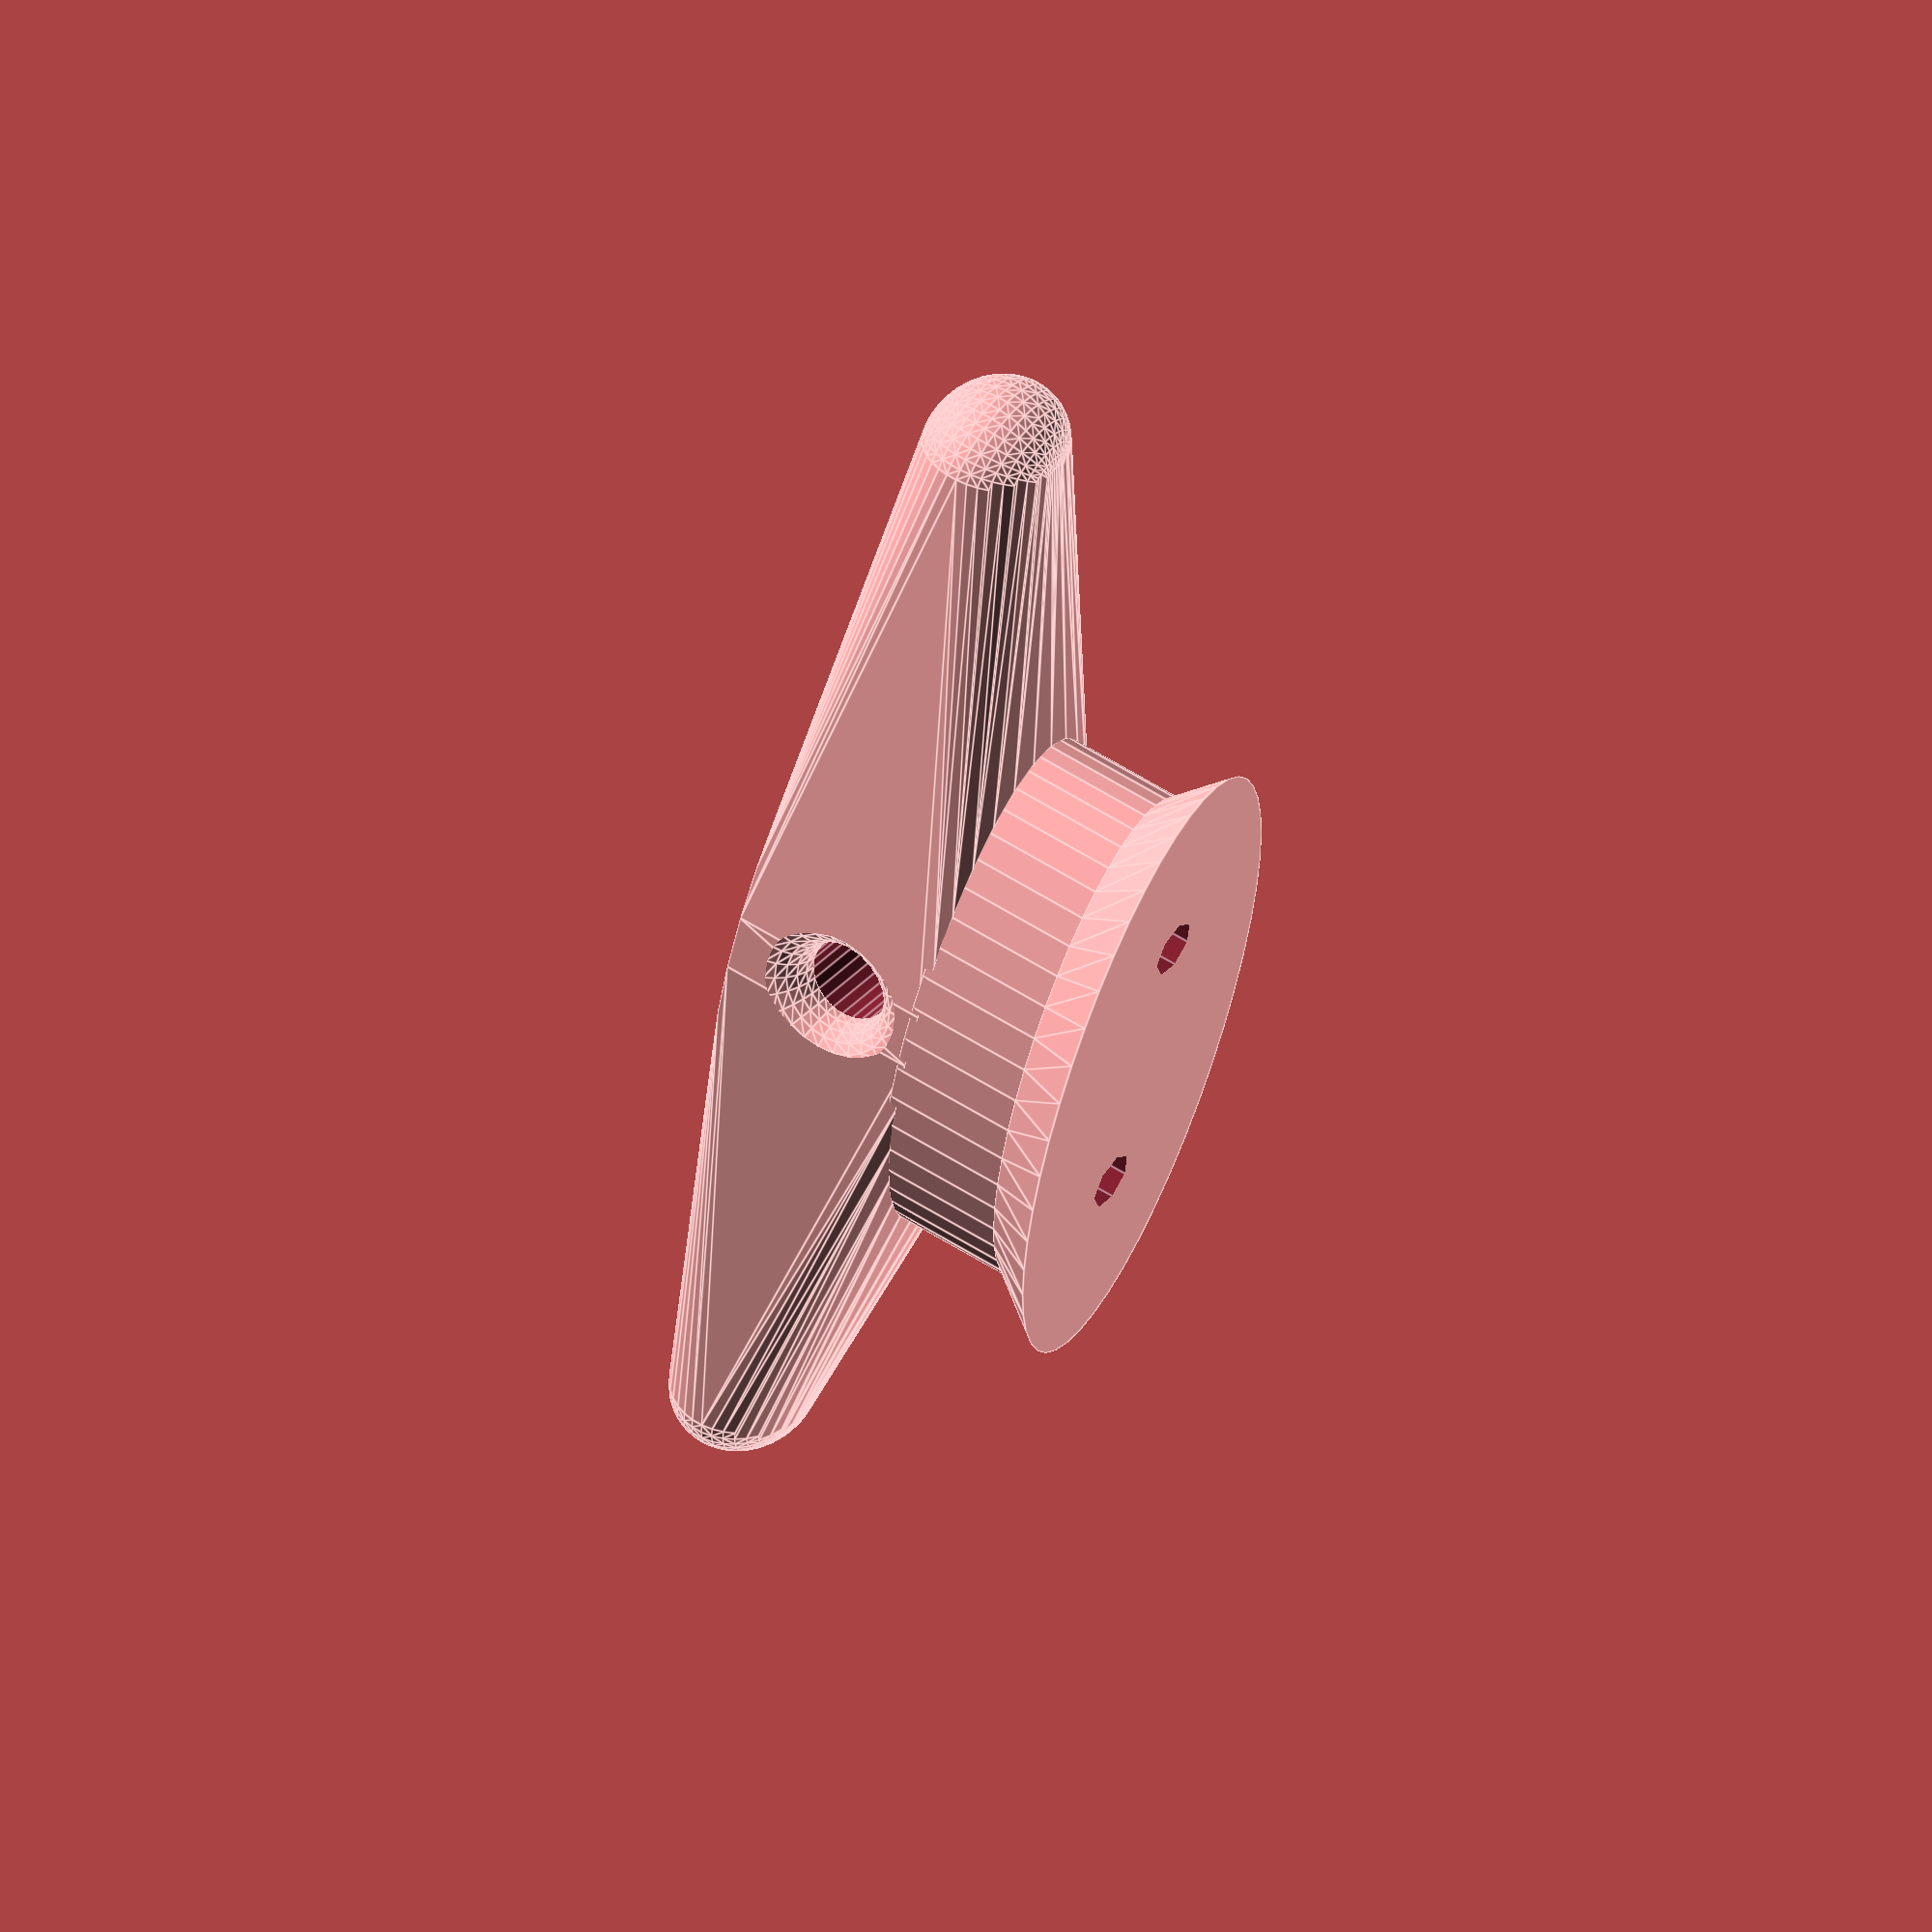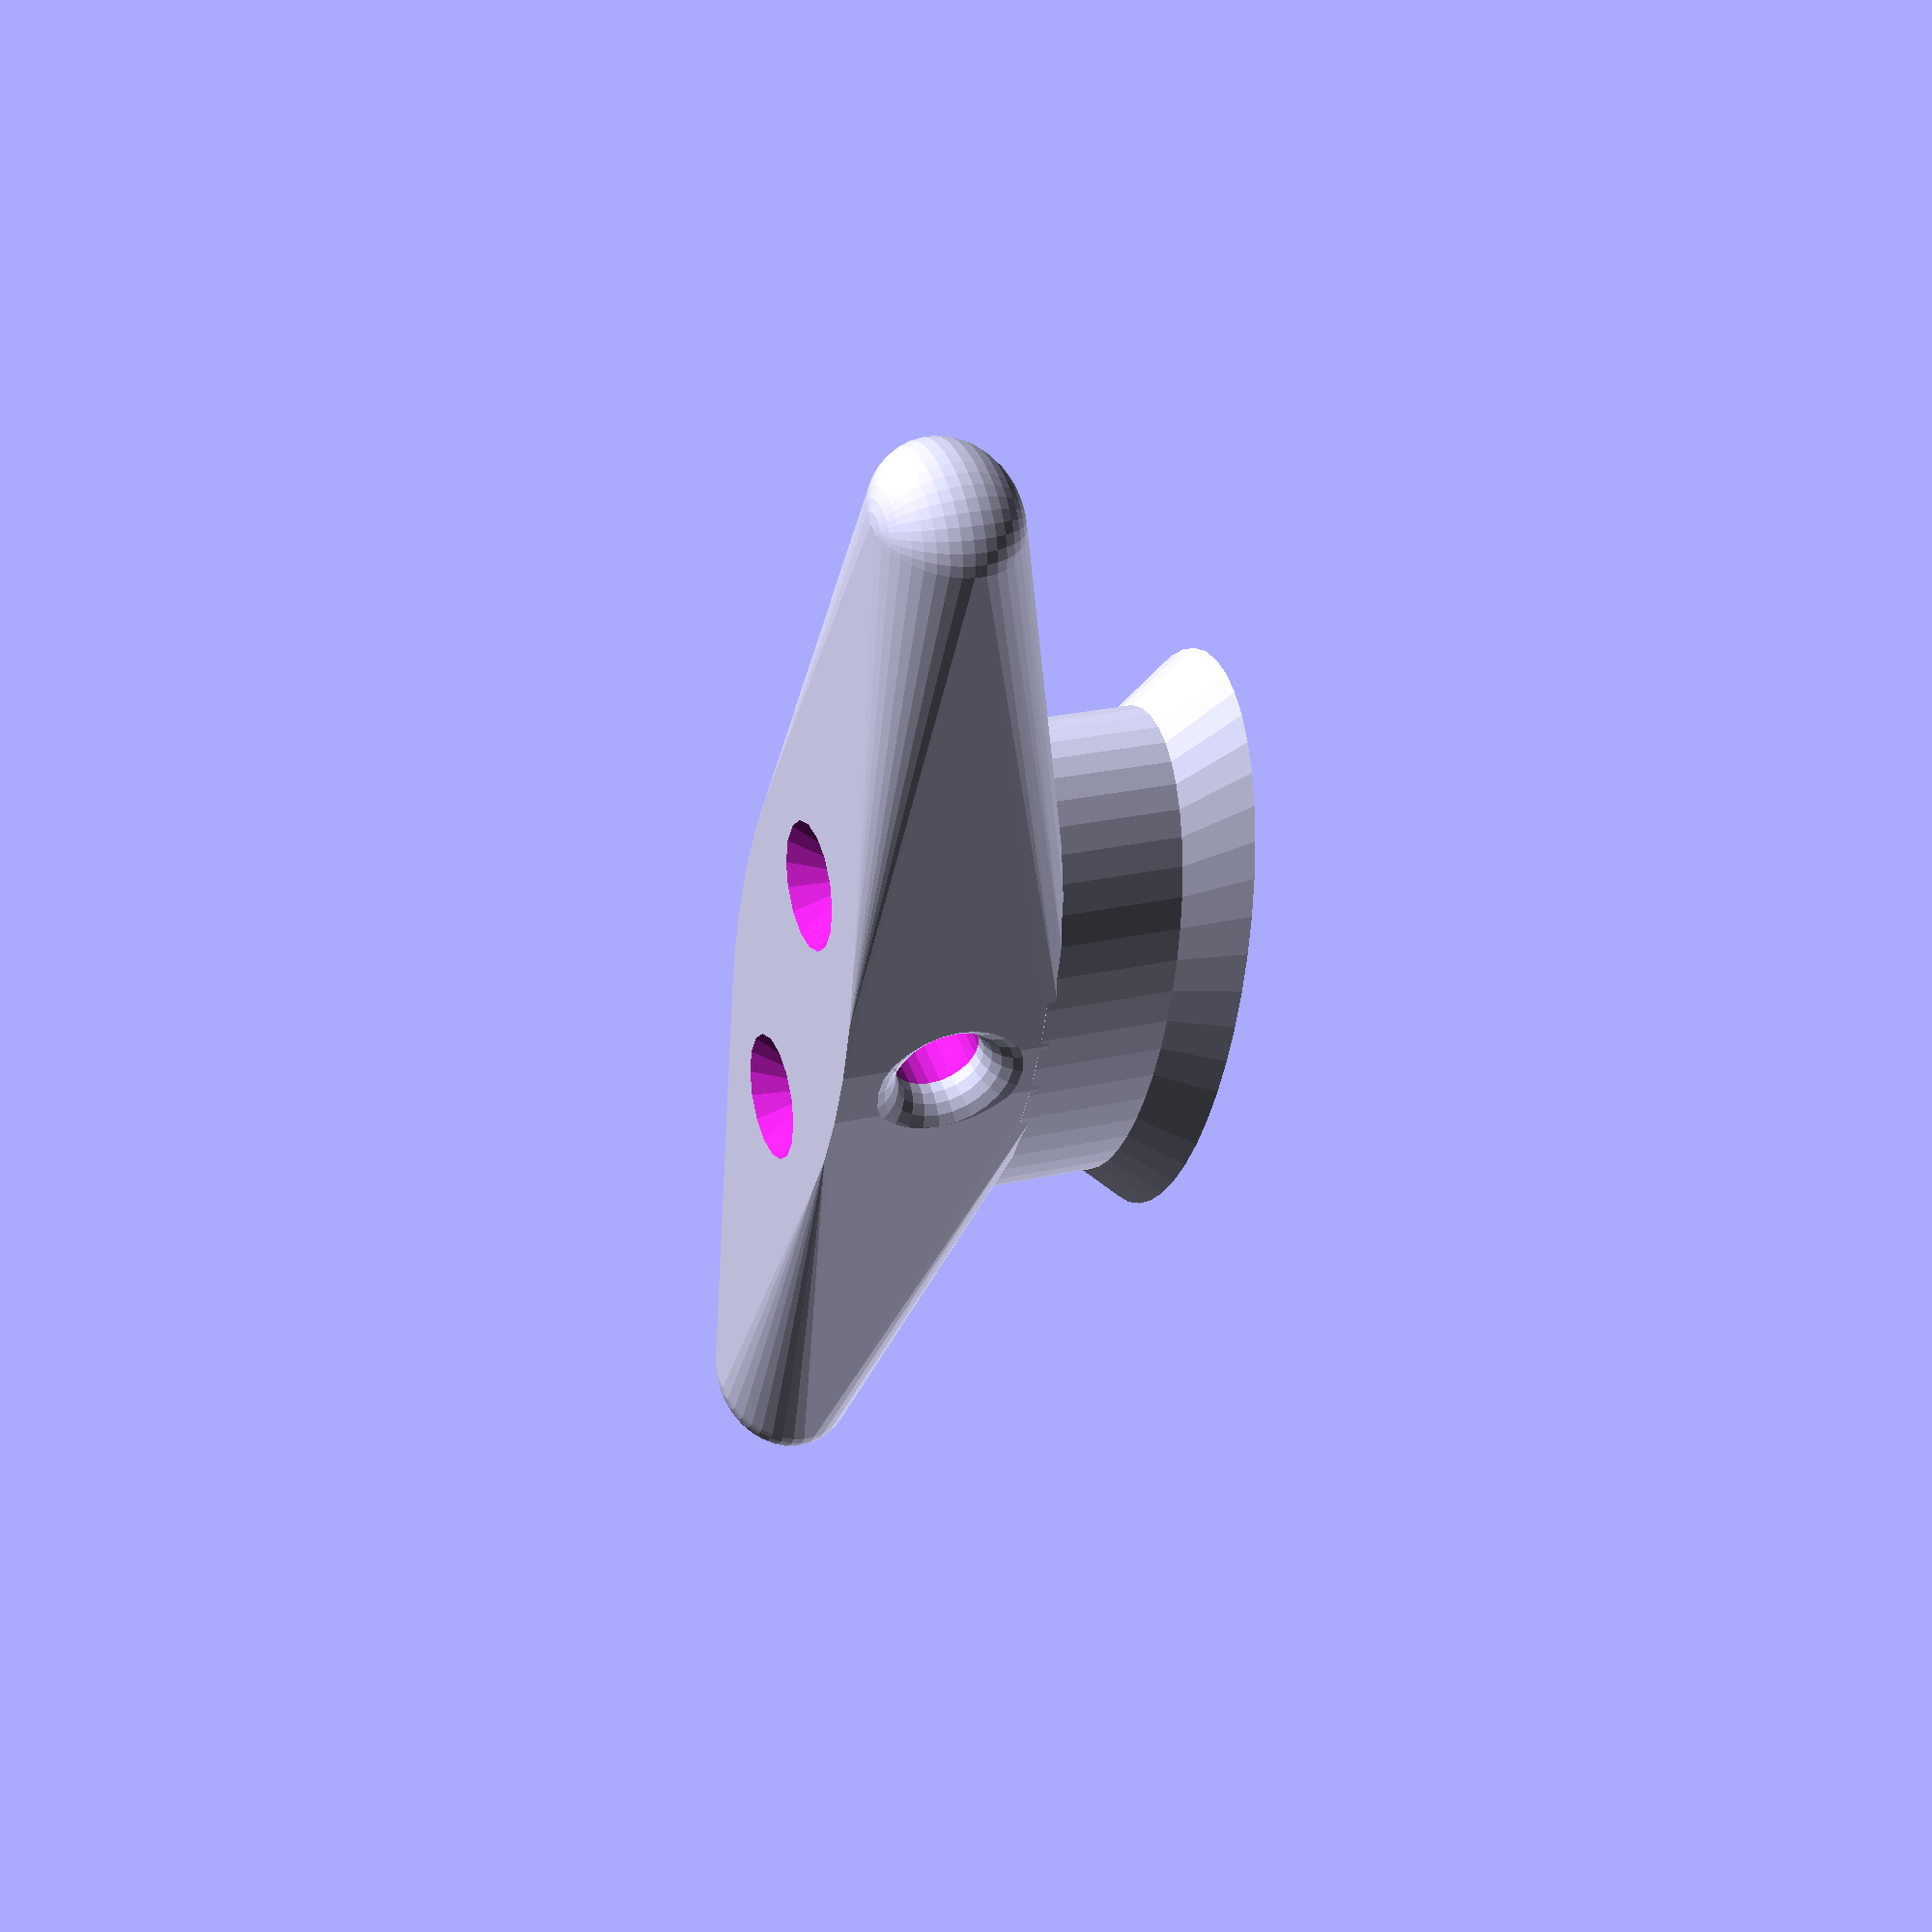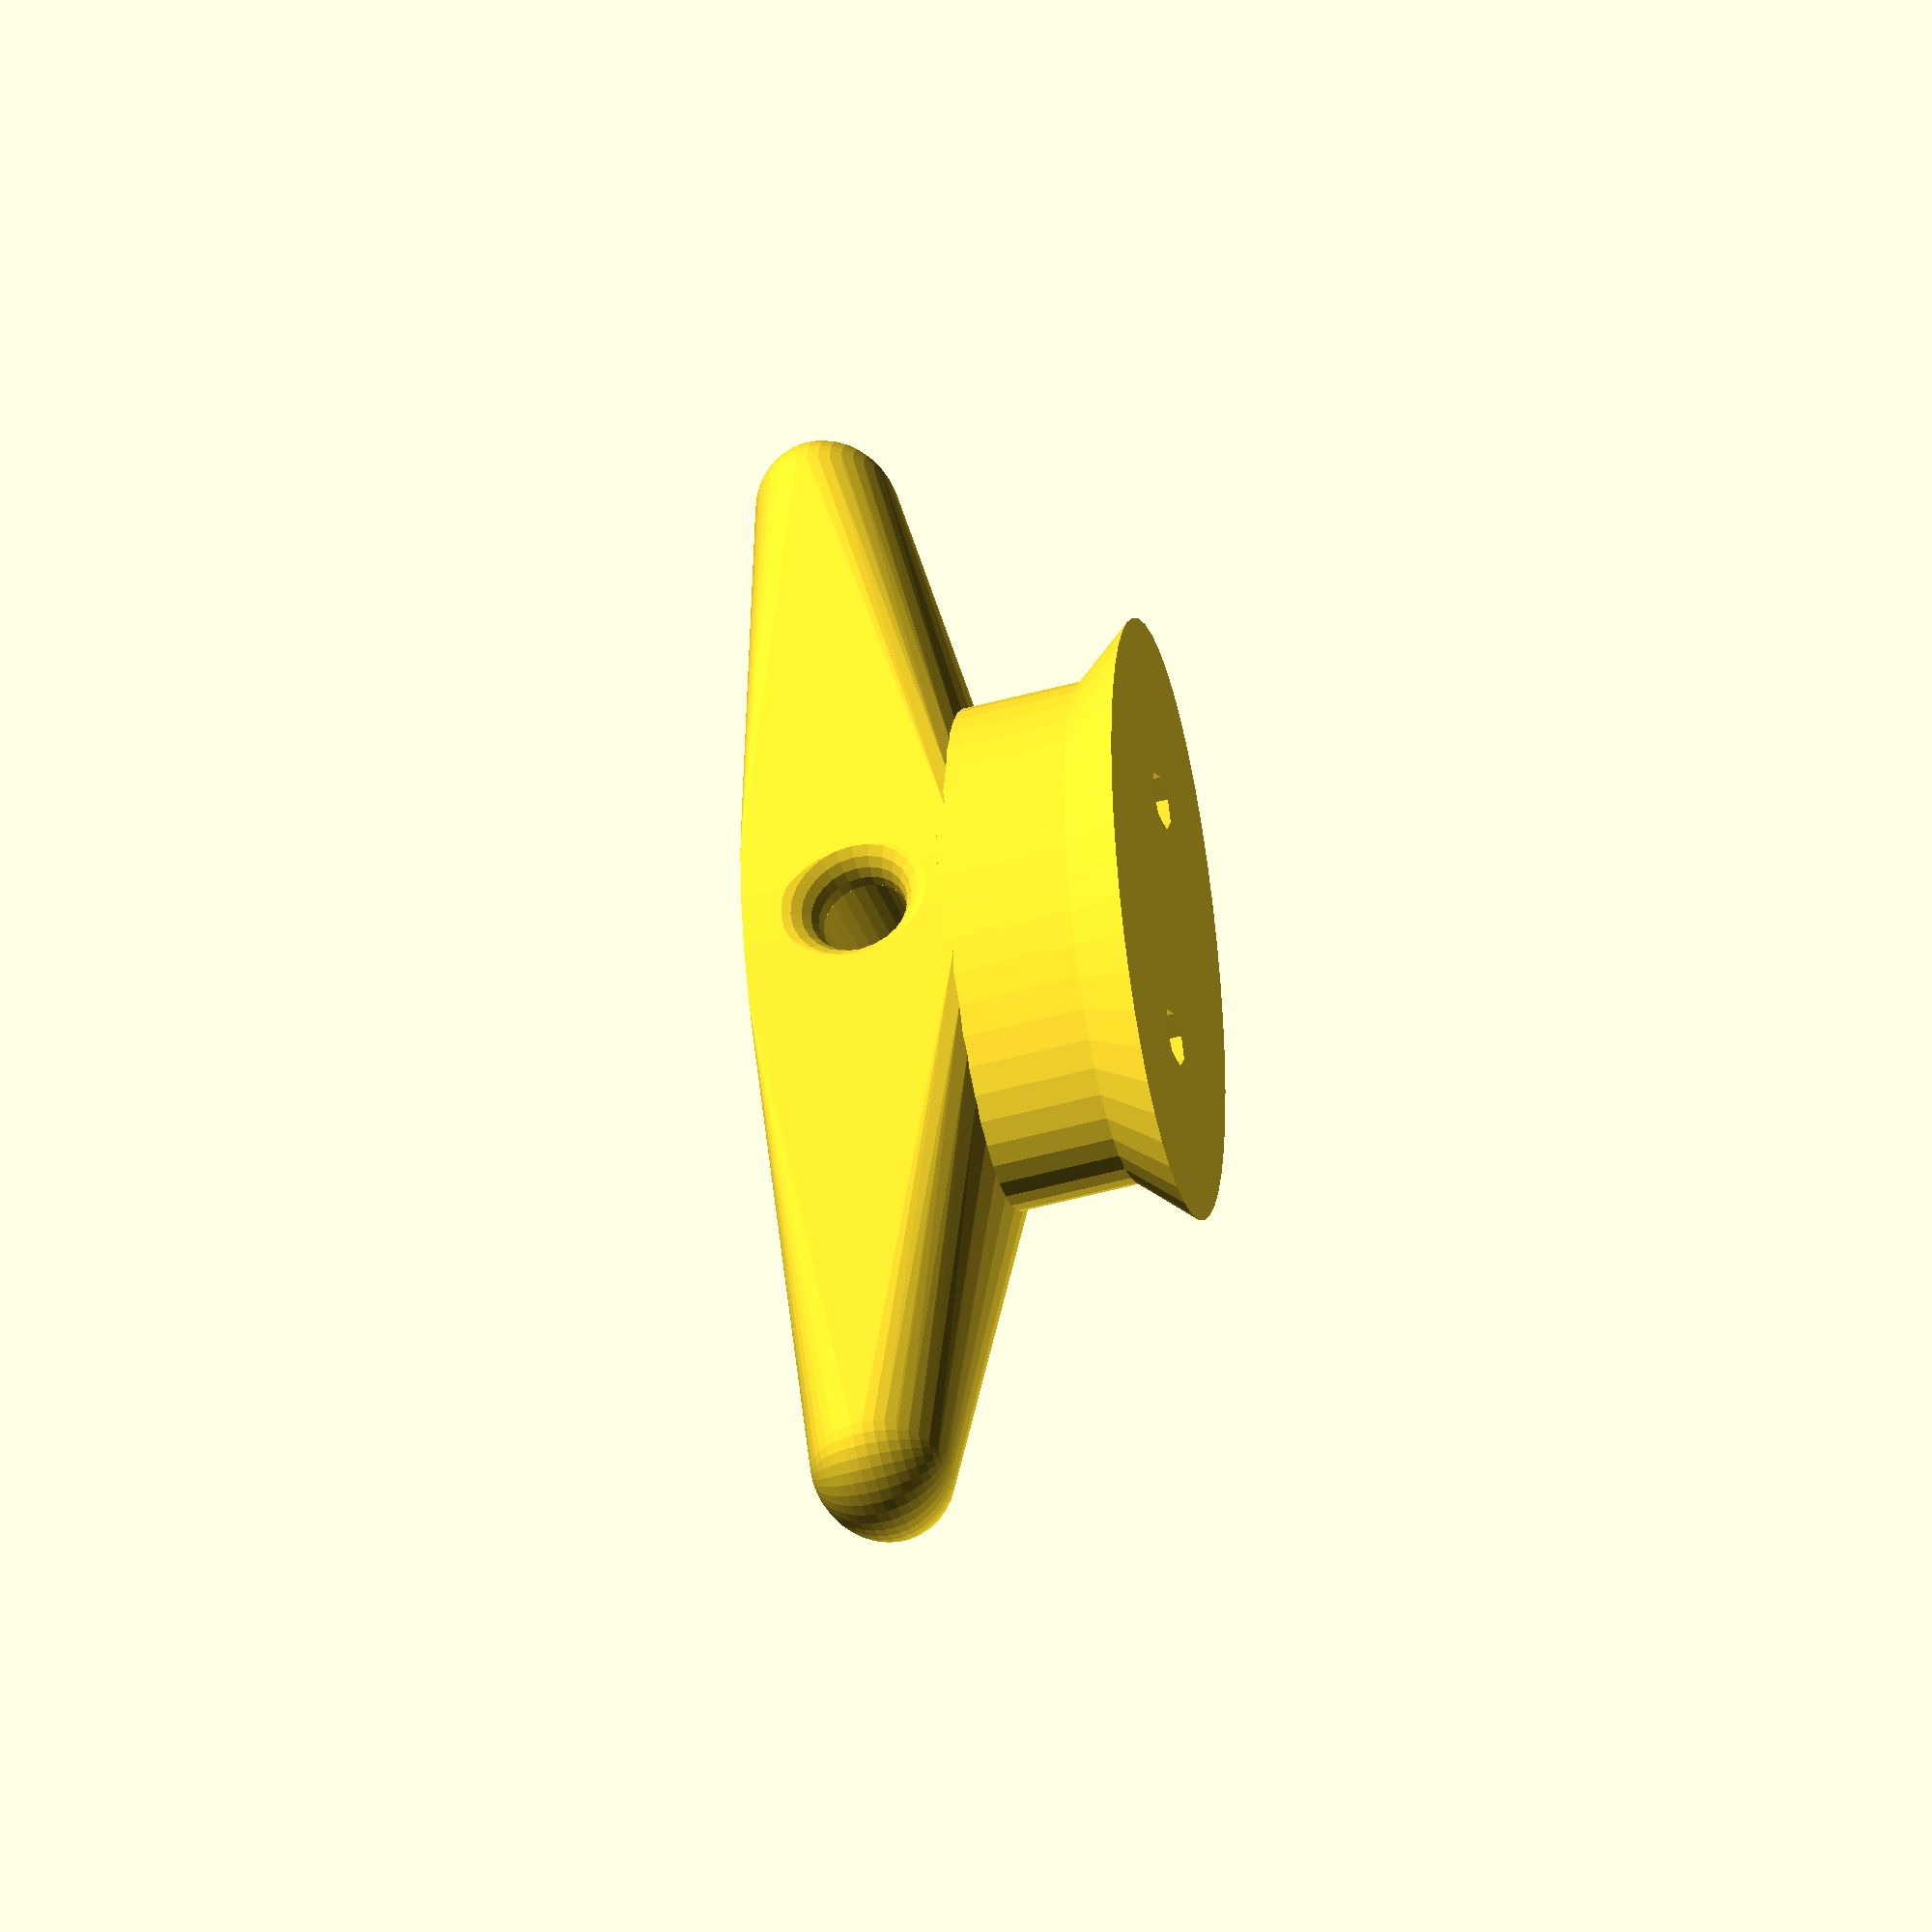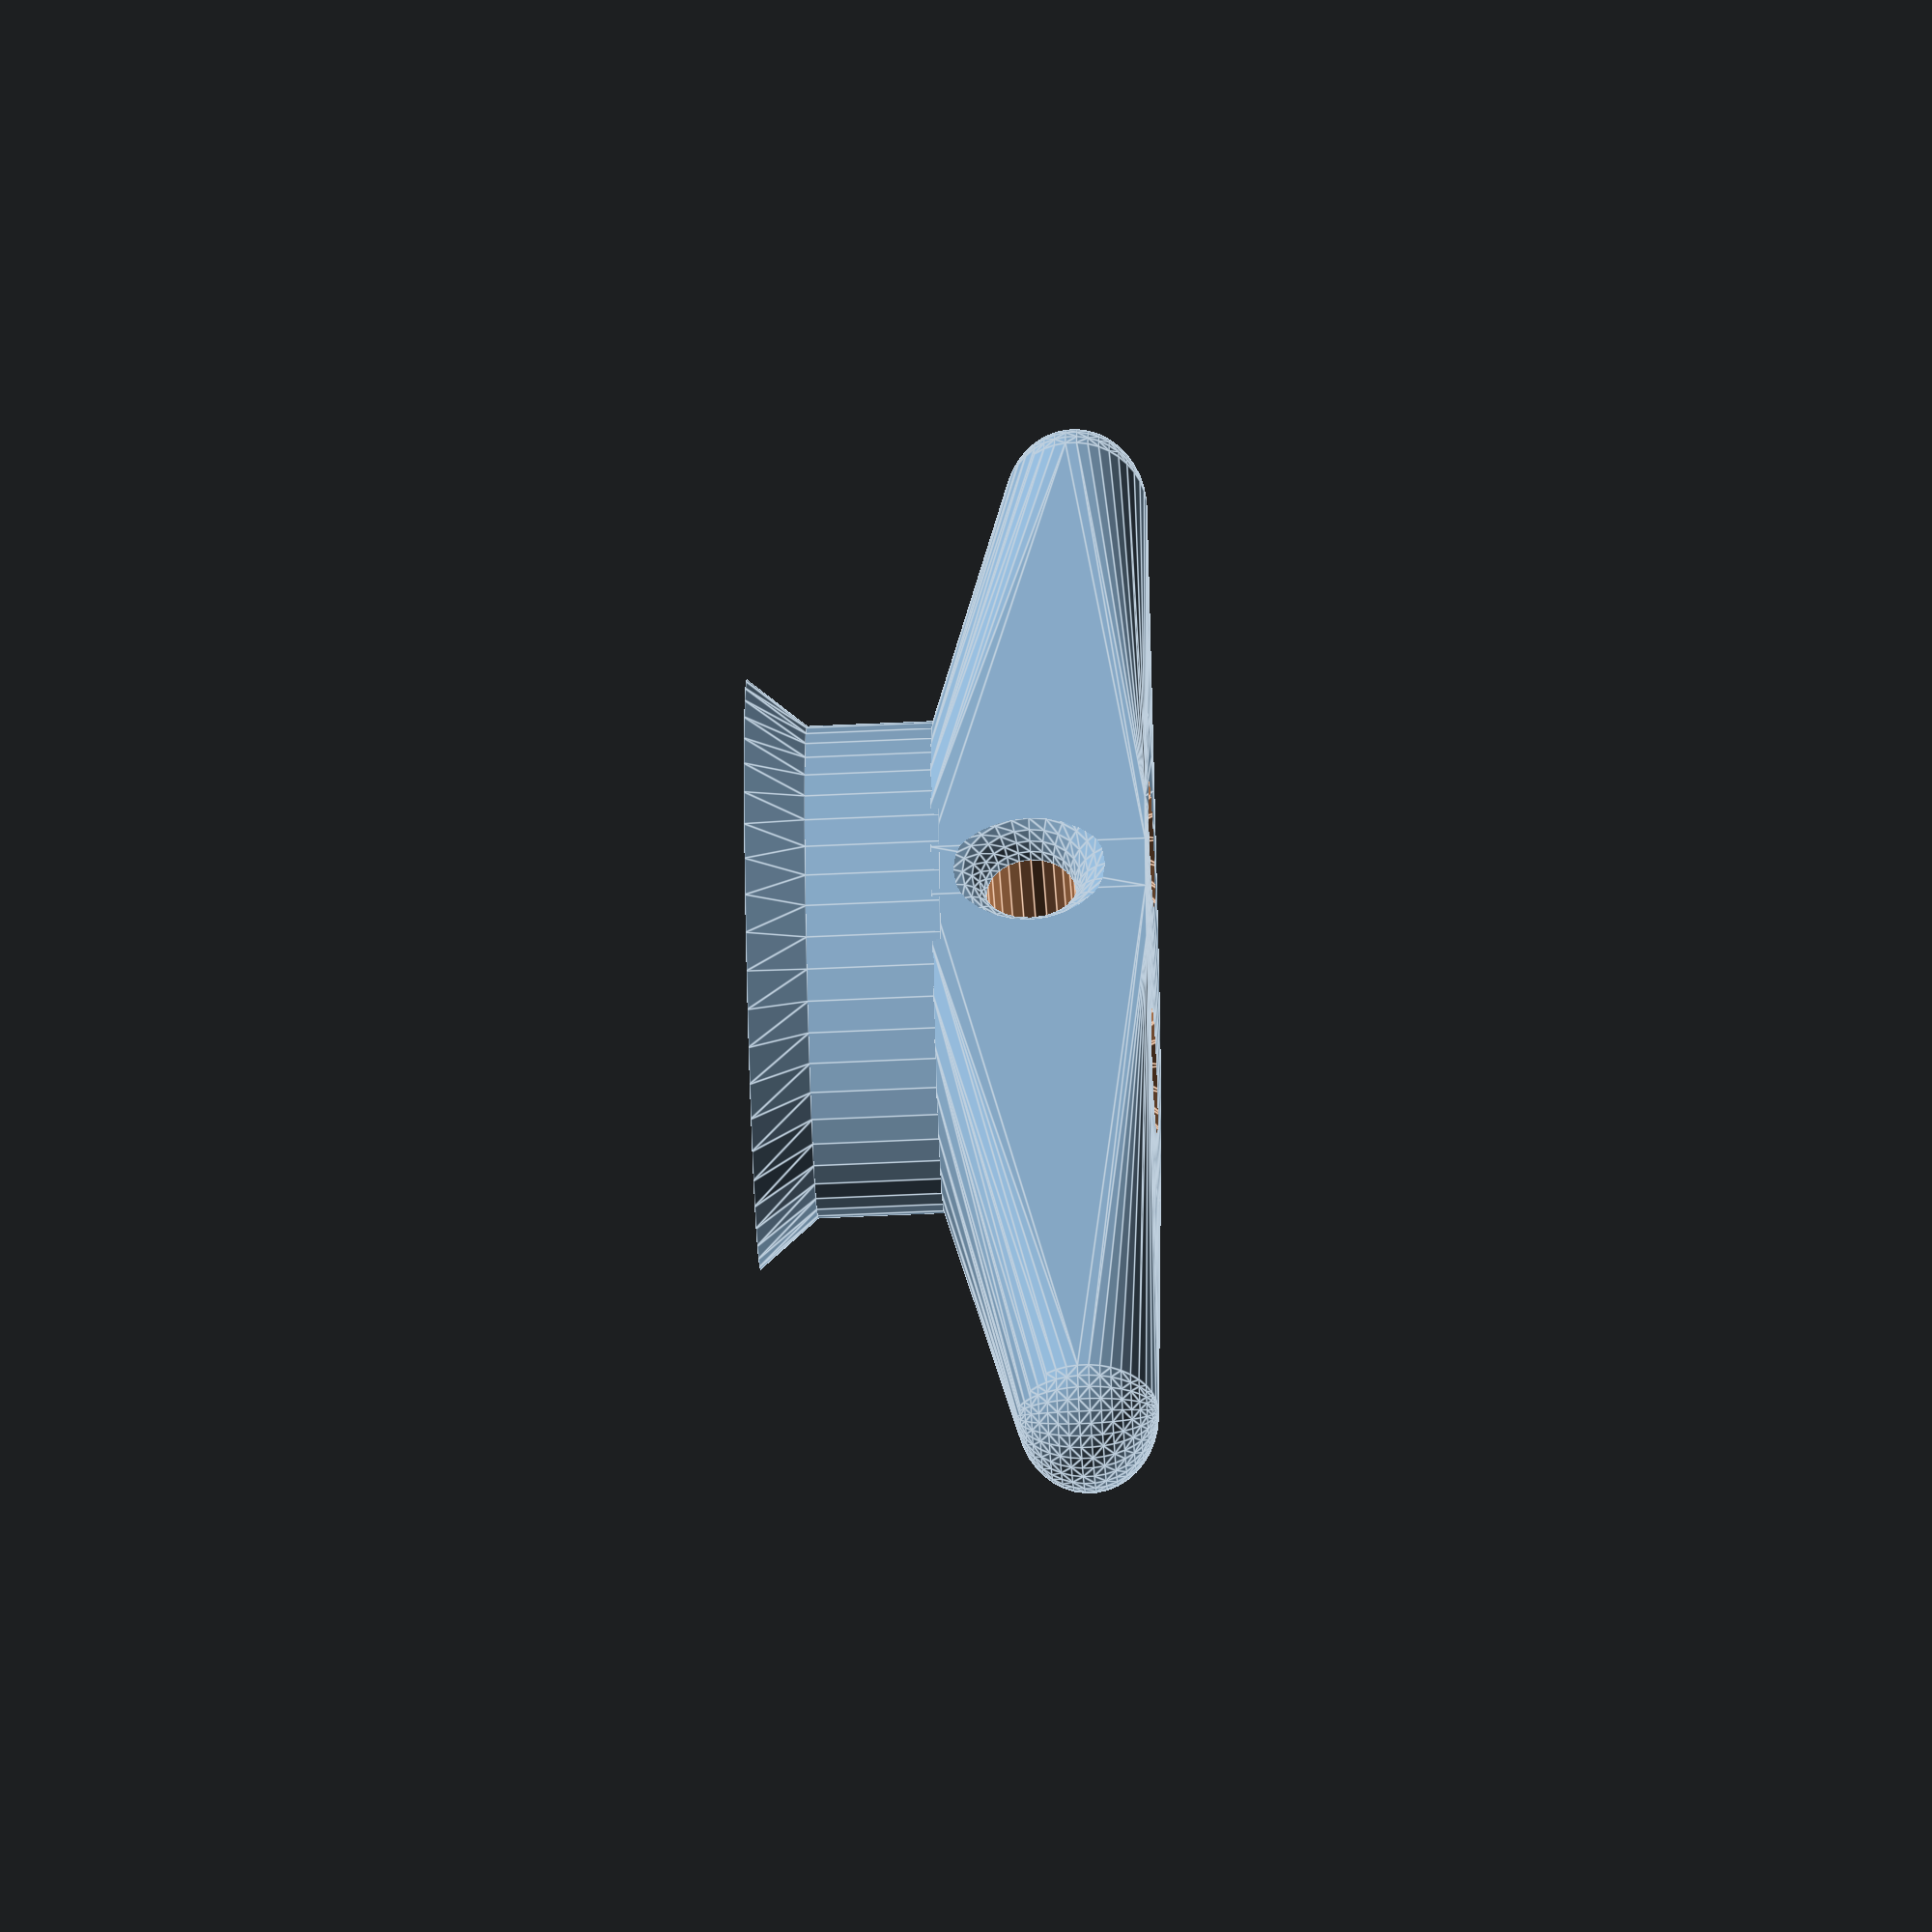
<openscad>
module hole(l) {
  difference() {
    rotate([ 90, 0, 0 ]) cylinder(r = 6, h = l * 1.5, center = true);

    for (a = [ -1, +1 ])
      translate([ 0, a * l / 2, 0 ]) rotate([ 90, 0, 0 ]) rotate_extrude()
          translate([ 6, 0 ]) circle(r = 3);

    rotate([ 90, 0, 0 ]) difference() {
      cylinder(r = 8, h = l, center = true);
      cylinder(r = 3, h = l * 2, center = true);
    }
  }
}

difference() {
  union() {
    difference() {
      top();
      translate([ 0, 0, -3 ]) hole(14.2, $fn = 24);
    }
    center($fn = 48);
    base($fn = 48);
  }
  for (a = [ -1, +1 ]) {
    translate([ a * 10, 0, 0 ]) cylinder(r = 4 / 2, h = 50, center = true);
    translate([ a * 10, 0, +4 ])
        cylinder(r1 = 4 / 2, r2 = 10 / 2, h = 3, center = true);
  }
}

module top() {
  intersection() {
    scale([ 0.8, 1, 0.8 ]) hull() {
      translate([ -50, 0, 0 ]) sphere(r = 6, $fn = 40);
      translate([ +50, 0, 0 ]) sphere(r = 6, $fn = 40);
      //	translate( [ +5, 0, 0 ] ) sphere( r = 10 );
      //	translate( [ -5, 0, 0 ] ) sphere( r = 10 );
      //	cube( [ 20, 20, 20 ], center = true );
      translate([ 0, 0, -3 ]) scale([ 2.5, 1, 1 ])
          cylinder(r = 10, h = 18, center = true);
    }
    translate([ 0, 0, -6 ]) cube([ 120, 30, 25 ], center = true);
  }
}

module center() {
  translate([ 0, 0, -15 ]) scale([ 2.5 * 0.8, 1, 1 ])
      cylinder(r = 10, h = 12, center = true);
}

module base() {
  translate([ 0, 0, -20 ]) scale([ 2.5 * 0.8, 1, 1 ])
      cylinder(r1 = 12, r2 = 10, h = 4, center = true);
}

/*
intersection()
{
union()
{
scale( [ 1, 1.5, 1 ] ) rotate( [ 0, 90, 0 ] ) capsule( r = 5, h = 80 );

for ( a = [ 0, 180 ] ) rotate( [ 0, 0, a ] )
translate( [ 10, 0, -10 ] ) scale( [ 1, 1.5, 1 ] ) cylinder( r = 5, h = 20,
center = true ); translate( [ 0, 0, -20 ] ) scale( [ 1.5, 1.5, 1 ] ) rotate( [
0, 90, 0 ] ) capsule( r = 5, h = 16 );
}

translate( [ 0, 0, -9 ] ) cube( [ 100, 30, 22 ], center = true );
}
*/

module capsule(r, h) {
  translate([ 0, 0, +h / 2 ]) sphere(r = r, center = true);
  cylinder(r = r, h = h, center = true);
  translate([ 0, 0, -h / 2 ]) sphere(r = r, center = true);
}

</openscad>
<views>
elev=124.2 azim=68.1 roll=55.9 proj=o view=edges
elev=157.0 azim=113.5 roll=111.9 proj=p view=solid
elev=45.5 azim=278.4 roll=108.0 proj=o view=solid
elev=231.6 azim=259.1 roll=267.0 proj=o view=edges
</views>
